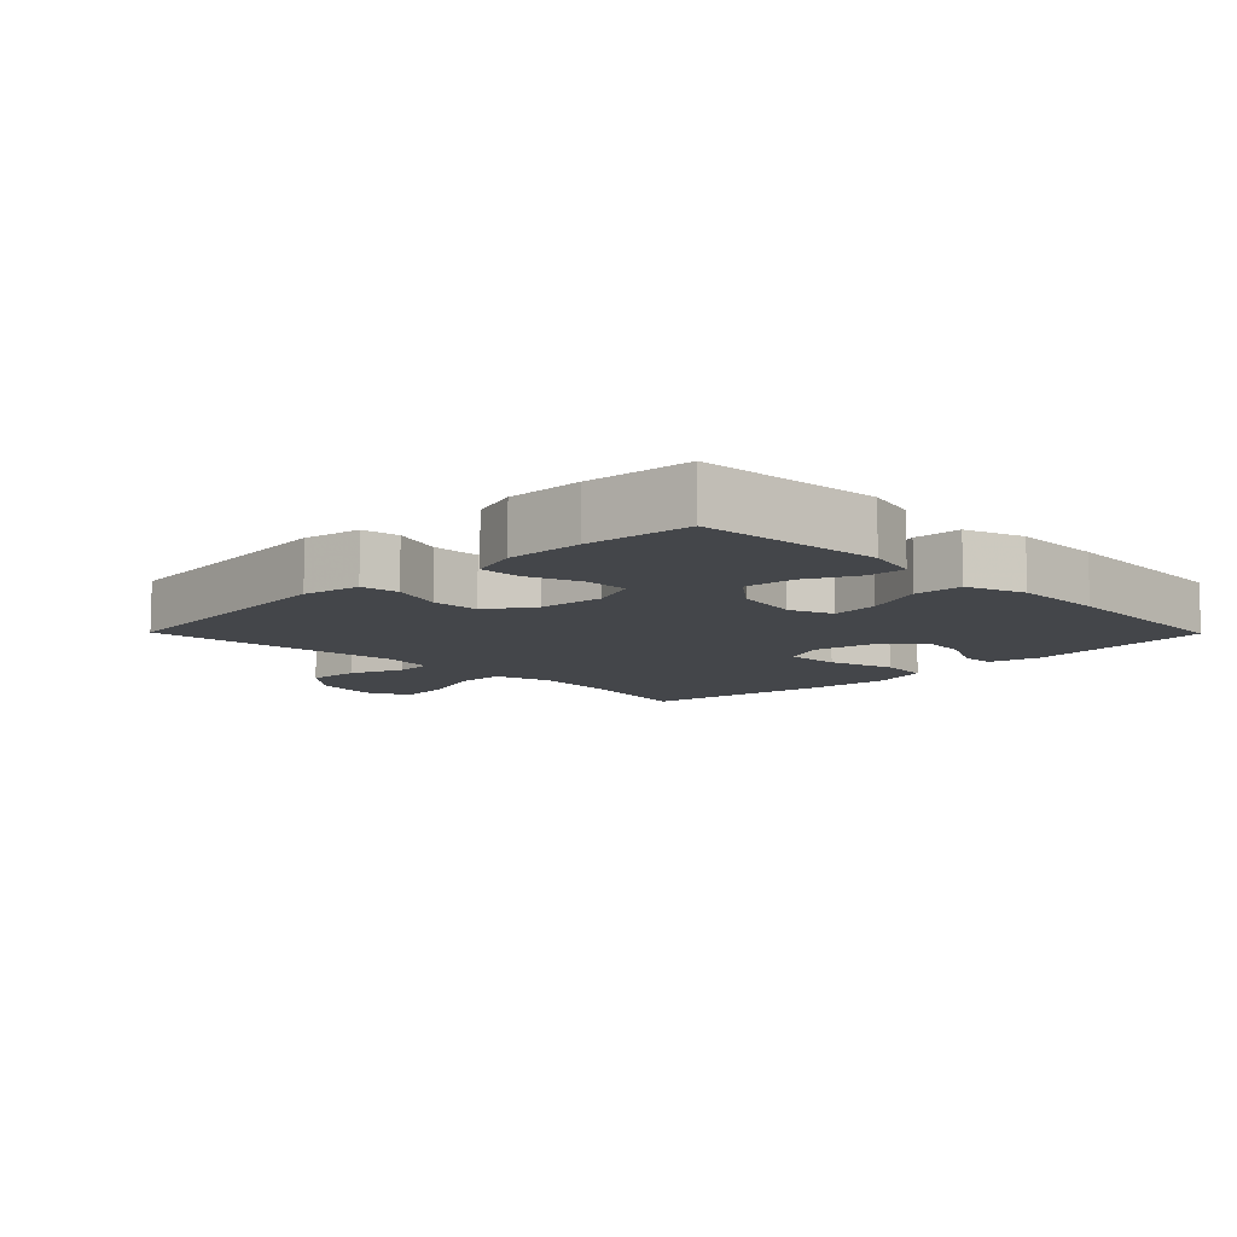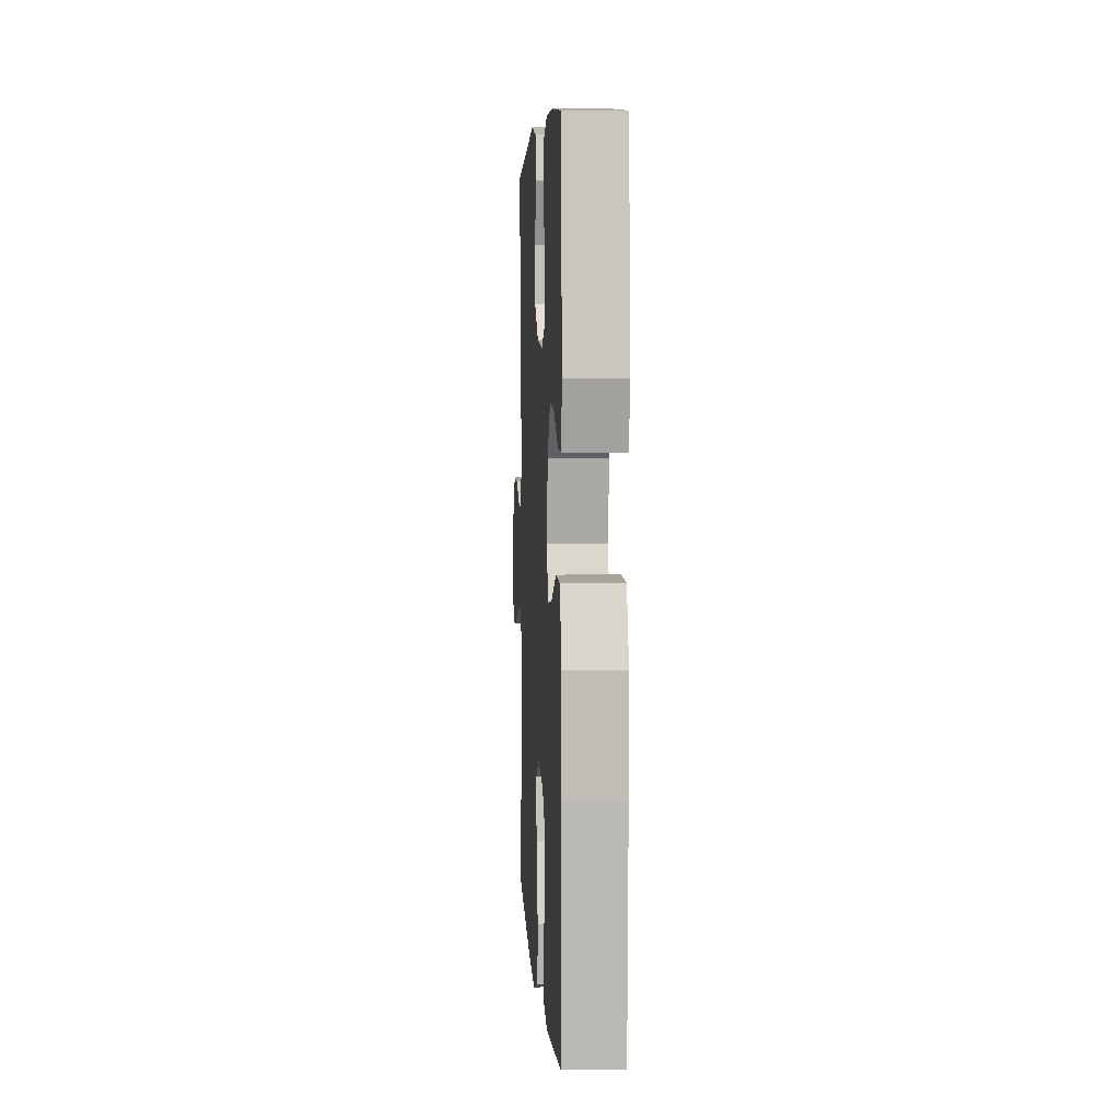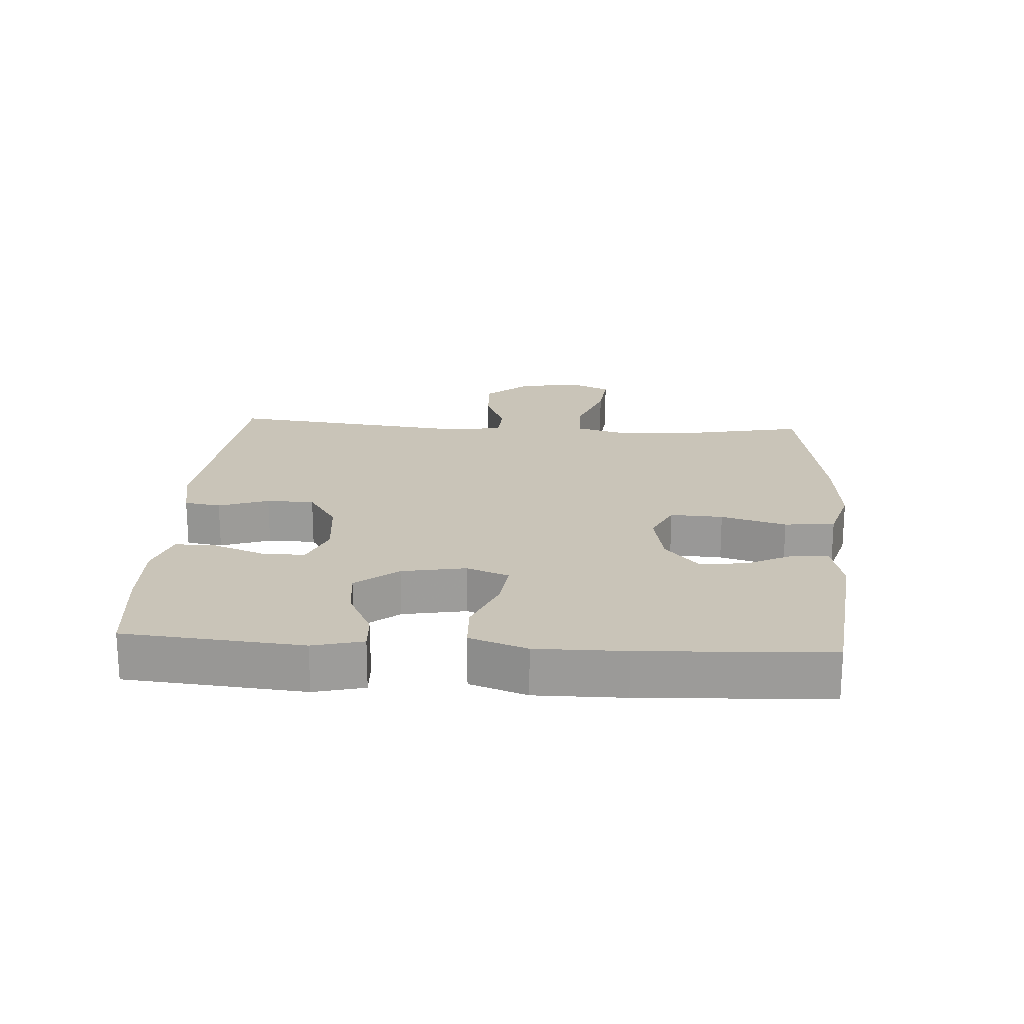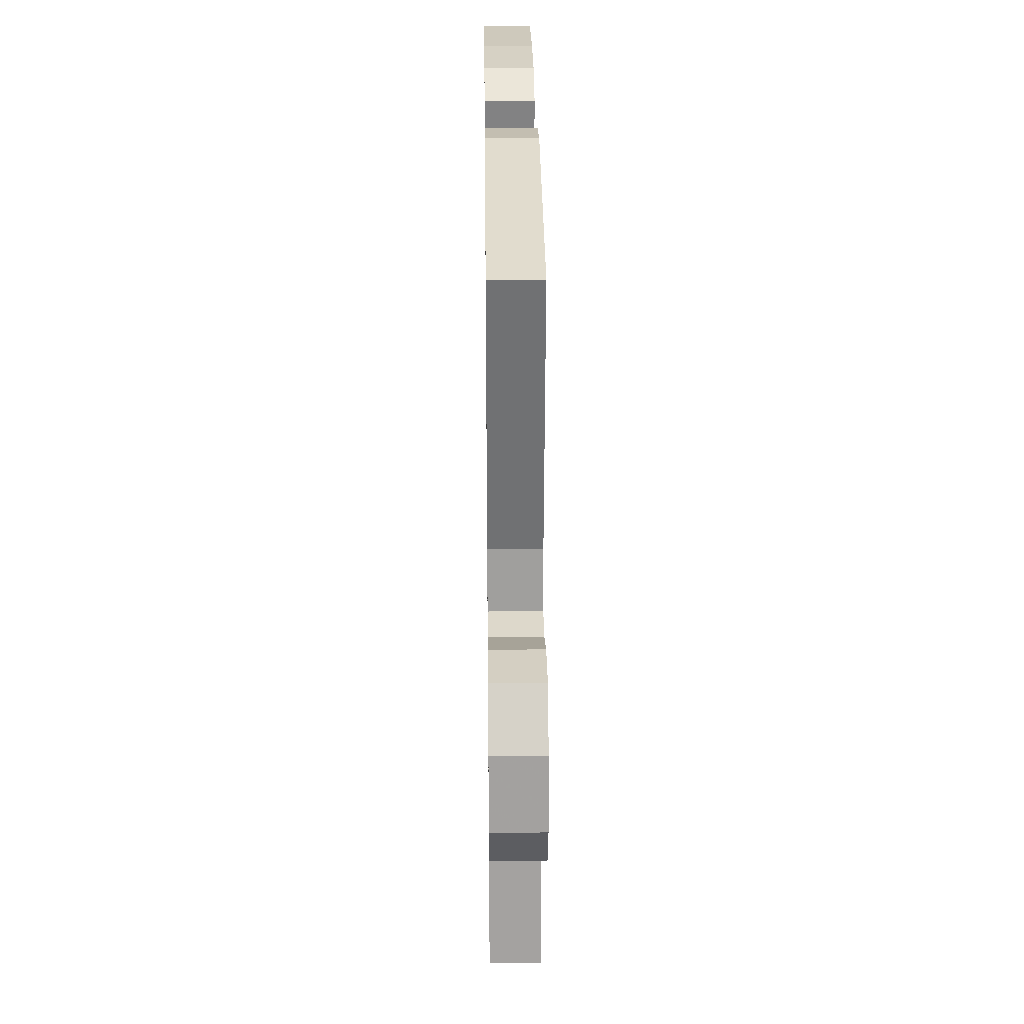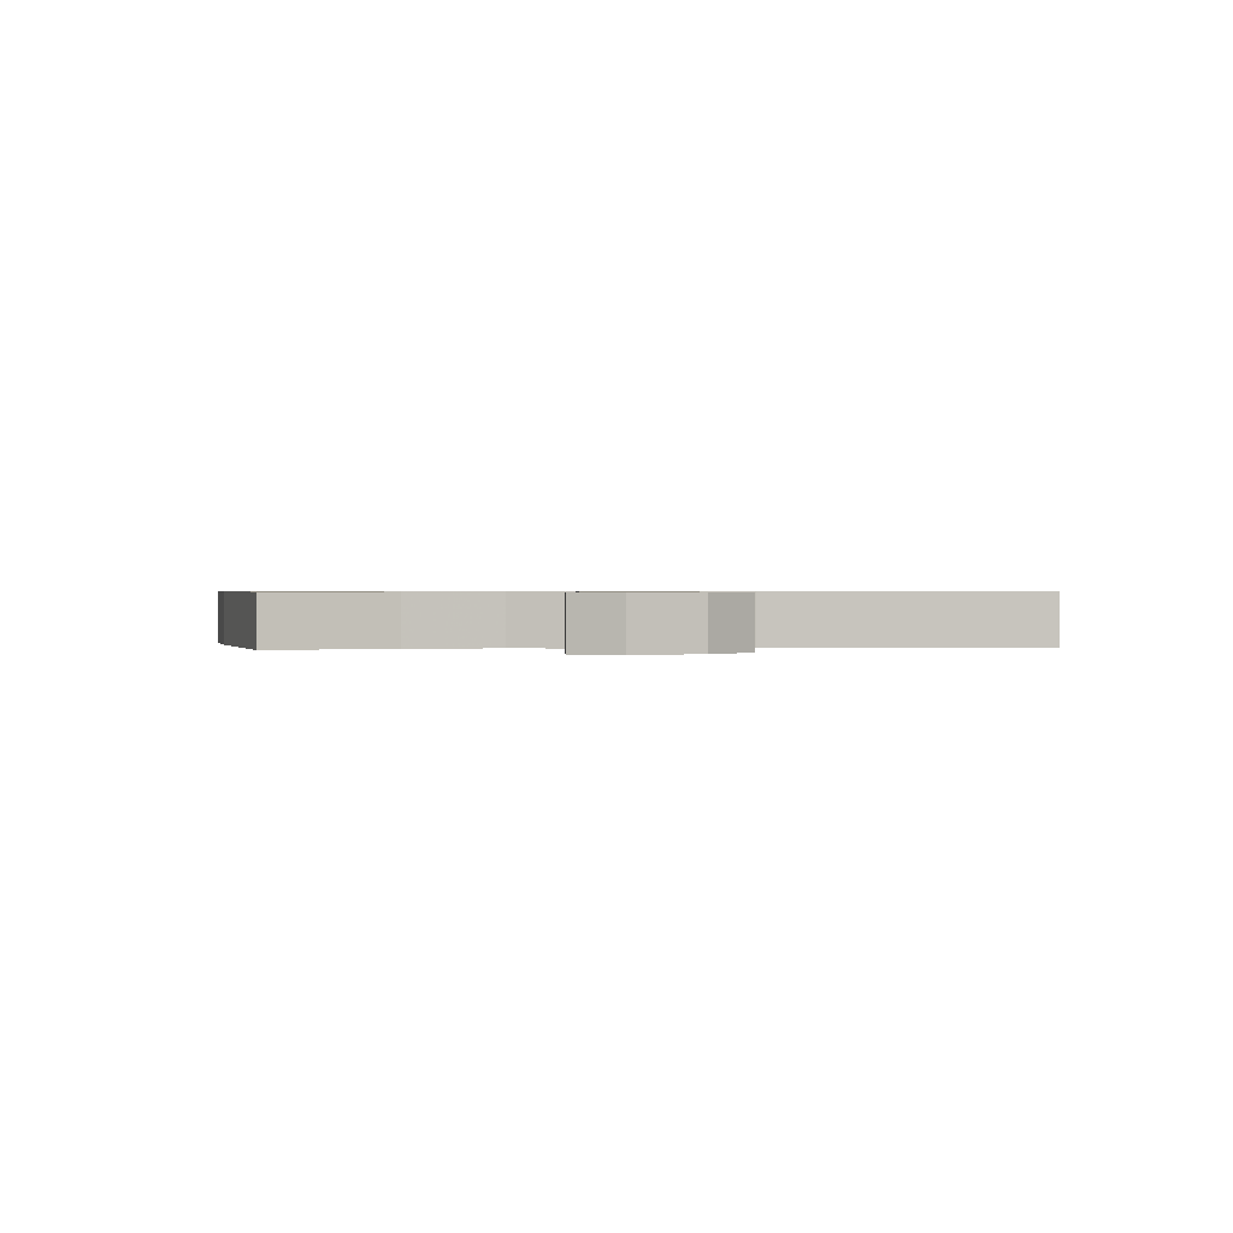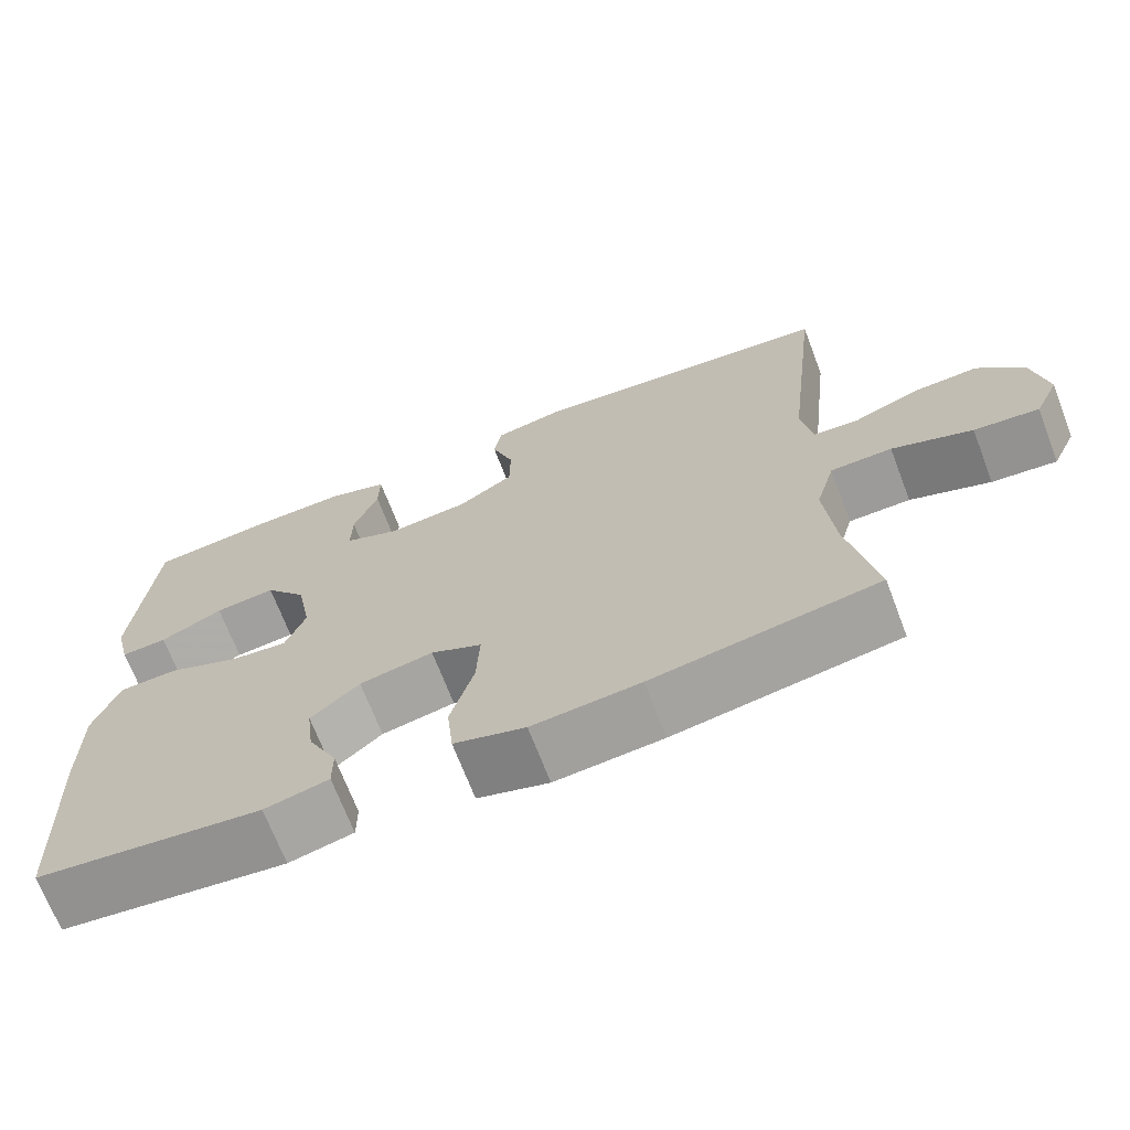
<metadata>
{"format":"obj","ext":"obj","renderer":"f3d","projection":"perspective","resolution":1024,"background":"white","views":[{"elev":-9.5,"azim":44.6,"up":"+Y"},{"elev":4.5,"azim":86.7,"up":"+Z"},{"elev":20.1,"azim":93.7,"up":"+Y"},{"elev":28.4,"azim":-90.7,"up":"+Z"},{"elev":0.7,"azim":-98.0,"up":"+Y"},{"elev":-69.3,"azim":-159.1,"up":"+Z"}]}
</metadata>
<code>
v -0.5 0.07 -0.5
v -0.466 0.07 -0.325
v -0.454 0.07 -0.195
v -0.478 0.07 -0.111
v -0.554 0.07 -0.11
v -0.653 0.07 -0.146
v -0.733 0.07 -0.154
v -0.763 0.07 -0.09
v -0.745 0.07 0.006
v -0.689 0.07 0.071
v -0.609 0.07 0.067
v -0.528 0.07 0.035
v -0.471 0.07 0.038
v -0.457 0.07 0.12
v -0.5 0.07 0.5
v -0.119 0.07 0.538
v -0.033 0.07 0.521
v -0.024 0.07 0.465
v -0.051 0.07 0.388
v -0.05 0.07 0.315
v 0.019 0.07 0.27
v 0.118 0.07 0.26
v 0.187 0.07 0.288
v 0.186 0.07 0.354
v 0.156 0.07 0.433
v 0.155 0.07 0.496
v 0.228 0.07 0.52
v 0.342 0.07 0.517
v 0.5 0.07 0.5
v 0.524 0.07 0.227
v 0.505 0.07 0.15
v 0.448 0.07 0.153
v 0.371 0.07 0.191
v 0.296 0.07 0.199
v 0.244 0.07 0.134
v 0.226 0.07 0.036
v 0.251 0.07 -0.029
v 0.322 0.07 -0.021
v 0.412 0.07 0.016
v 0.484 0.07 0.013
v 0.515 0.07 -0.075
v 0.514 0.07 -0.212
v 0.5 0.07 -0.5
v 0.221 0.07 -0.531
v 0.142 0.07 -0.512
v 0.142 0.07 -0.459
v 0.178 0.07 -0.386
v 0.187 0.07 -0.314
v 0.127 0.07 -0.262
v 0.036 0.07 -0.244
v -0.027 0.07 -0.274
v -0.023 0.07 -0.355
v 0.006 0.07 -0.455
v -0.002 0.07 -0.532
v -0.09 0.07 -0.558
v -0.223 0.07 -0.546
v -0.5 0 -0.5
v -0.466 0 -0.325
v -0.454 0 -0.195
v -0.478 0 -0.111
v -0.554 0 -0.11
v -0.653 0 -0.146
v -0.733 0 -0.154
v -0.763 0 -0.09
v -0.745 0 0.006
v -0.689 0 0.071
v -0.609 0 0.067
v -0.528 0 0.035
v -0.471 0 0.038
v -0.457 0 0.12
v -0.5 0 0.5
v -0.119 0 0.538
v -0.033 0 0.521
v -0.024 0 0.465
v -0.051 0 0.388
v -0.05 0 0.315
v 0.019 0 0.27
v 0.118 0 0.26
v 0.187 0 0.288
v 0.186 0 0.354
v 0.156 0 0.433
v 0.155 0 0.496
v 0.228 0 0.52
v 0.342 0 0.517
v 0.5 0 0.5
v 0.524 0 0.227
v 0.505 0 0.15
v 0.448 0 0.153
v 0.371 0 0.191
v 0.296 0 0.199
v 0.244 0 0.134
v 0.226 0 0.036
v 0.251 0 -0.029
v 0.322 0 -0.021
v 0.412 0 0.016
v 0.484 0 0.013
v 0.515 0 -0.075
v 0.514 0 -0.212
v 0.5 0 -0.5
v 0.221 0 -0.531
v 0.142 0 -0.512
v 0.142 0 -0.459
v 0.178 0 -0.386
v 0.187 0 -0.314
v 0.127 0 -0.262
v 0.036 0 -0.244
v -0.027 0 -0.274
v -0.023 0 -0.355
v 0.006 0 -0.455
v -0.002 0 -0.532
v -0.09 0 -0.558
v -0.223 0 -0.546
f 56 1 2
f 55 56 2
f 54 55 2
f 53 54 2
f 52 53 2
f 51 52 2 3
f 50 51 3 4
f 49 50 4
f 45 46 47
f 44 45 47
f 43 44 47
f 42 43 47
f 41 42 47
f 40 41 47
f 39 40 47
f 38 39 47 48
f 37 38 48 49
f 31 32 33
f 30 31 33
f 29 30 33
f 28 29 33
f 27 28 33
f 26 27 33
f 25 26 33
f 24 25 33
f 23 24 33 34
f 22 23 34 35
f 17 18 19
f 16 17 19
f 15 16 19
f 14 15 19
f 13 14 19 20
f 10 11 12
f 9 10 12
f 8 9 12
f 7 8 12
f 6 7 12
f 5 6 12
f 4 5 12 13
f 13 20 21
f 4 13 21
f 49 4 21
f 37 49 21
f 36 37 21
f 21 22 35 36
f 58 57 112
f 58 112 111
f 58 111 110
f 58 110 109
f 58 109 108
f 59 58 108 107
f 60 59 107 106
f 60 106 105
f 103 102 101
f 103 101 100
f 103 100 99
f 103 99 98
f 103 98 97
f 103 97 96
f 103 96 95
f 104 103 95 94
f 105 104 94 93
f 89 88 87
f 89 87 86
f 89 86 85
f 89 85 84
f 89 84 83
f 89 83 82
f 89 82 81
f 89 81 80
f 90 89 80 79
f 91 90 79 78
f 75 74 73
f 75 73 72
f 75 72 71
f 75 71 70
f 76 75 70 69
f 68 67 66
f 68 66 65
f 68 65 64
f 68 64 63
f 68 63 62
f 68 62 61
f 69 68 61 60
f 77 76 69
f 77 69 60
f 77 60 105
f 77 105 93
f 77 93 92
f 92 91 78 77
f 1 57 58 2
f 2 58 59 3
f 3 59 60 4
f 4 60 61 5
f 5 61 62 6
f 6 62 63 7
f 7 63 64 8
f 8 64 65 9
f 9 65 66 10
f 10 66 67 11
f 11 67 68 12
f 12 68 69 13
f 13 69 70 14
f 14 70 71 15
f 15 71 72 16
f 16 72 73 17
f 17 73 74 18
f 18 74 75 19
f 19 75 76 20
f 20 76 77 21
f 21 77 78 22
f 22 78 79 23
f 23 79 80 24
f 24 80 81 25
f 25 81 82 26
f 26 82 83 27
f 27 83 84 28
f 28 84 85 29
f 29 85 86 30
f 30 86 87 31
f 31 87 88 32
f 32 88 89 33
f 33 89 90 34
f 34 90 91 35
f 35 91 92 36
f 36 92 93 37
f 37 93 94 38
f 38 94 95 39
f 39 95 96 40
f 40 96 97 41
f 41 97 98 42
f 42 98 99 43
f 43 99 100 44
f 44 100 101 45
f 45 101 102 46
f 46 102 103 47
f 47 103 104 48
f 48 104 105 49
f 49 105 106 50
f 50 106 107 51
f 51 107 108 52
f 52 108 109 53
f 53 109 110 54
f 54 110 111 55
f 55 111 112 56
f 56 112 57 1

</code>
